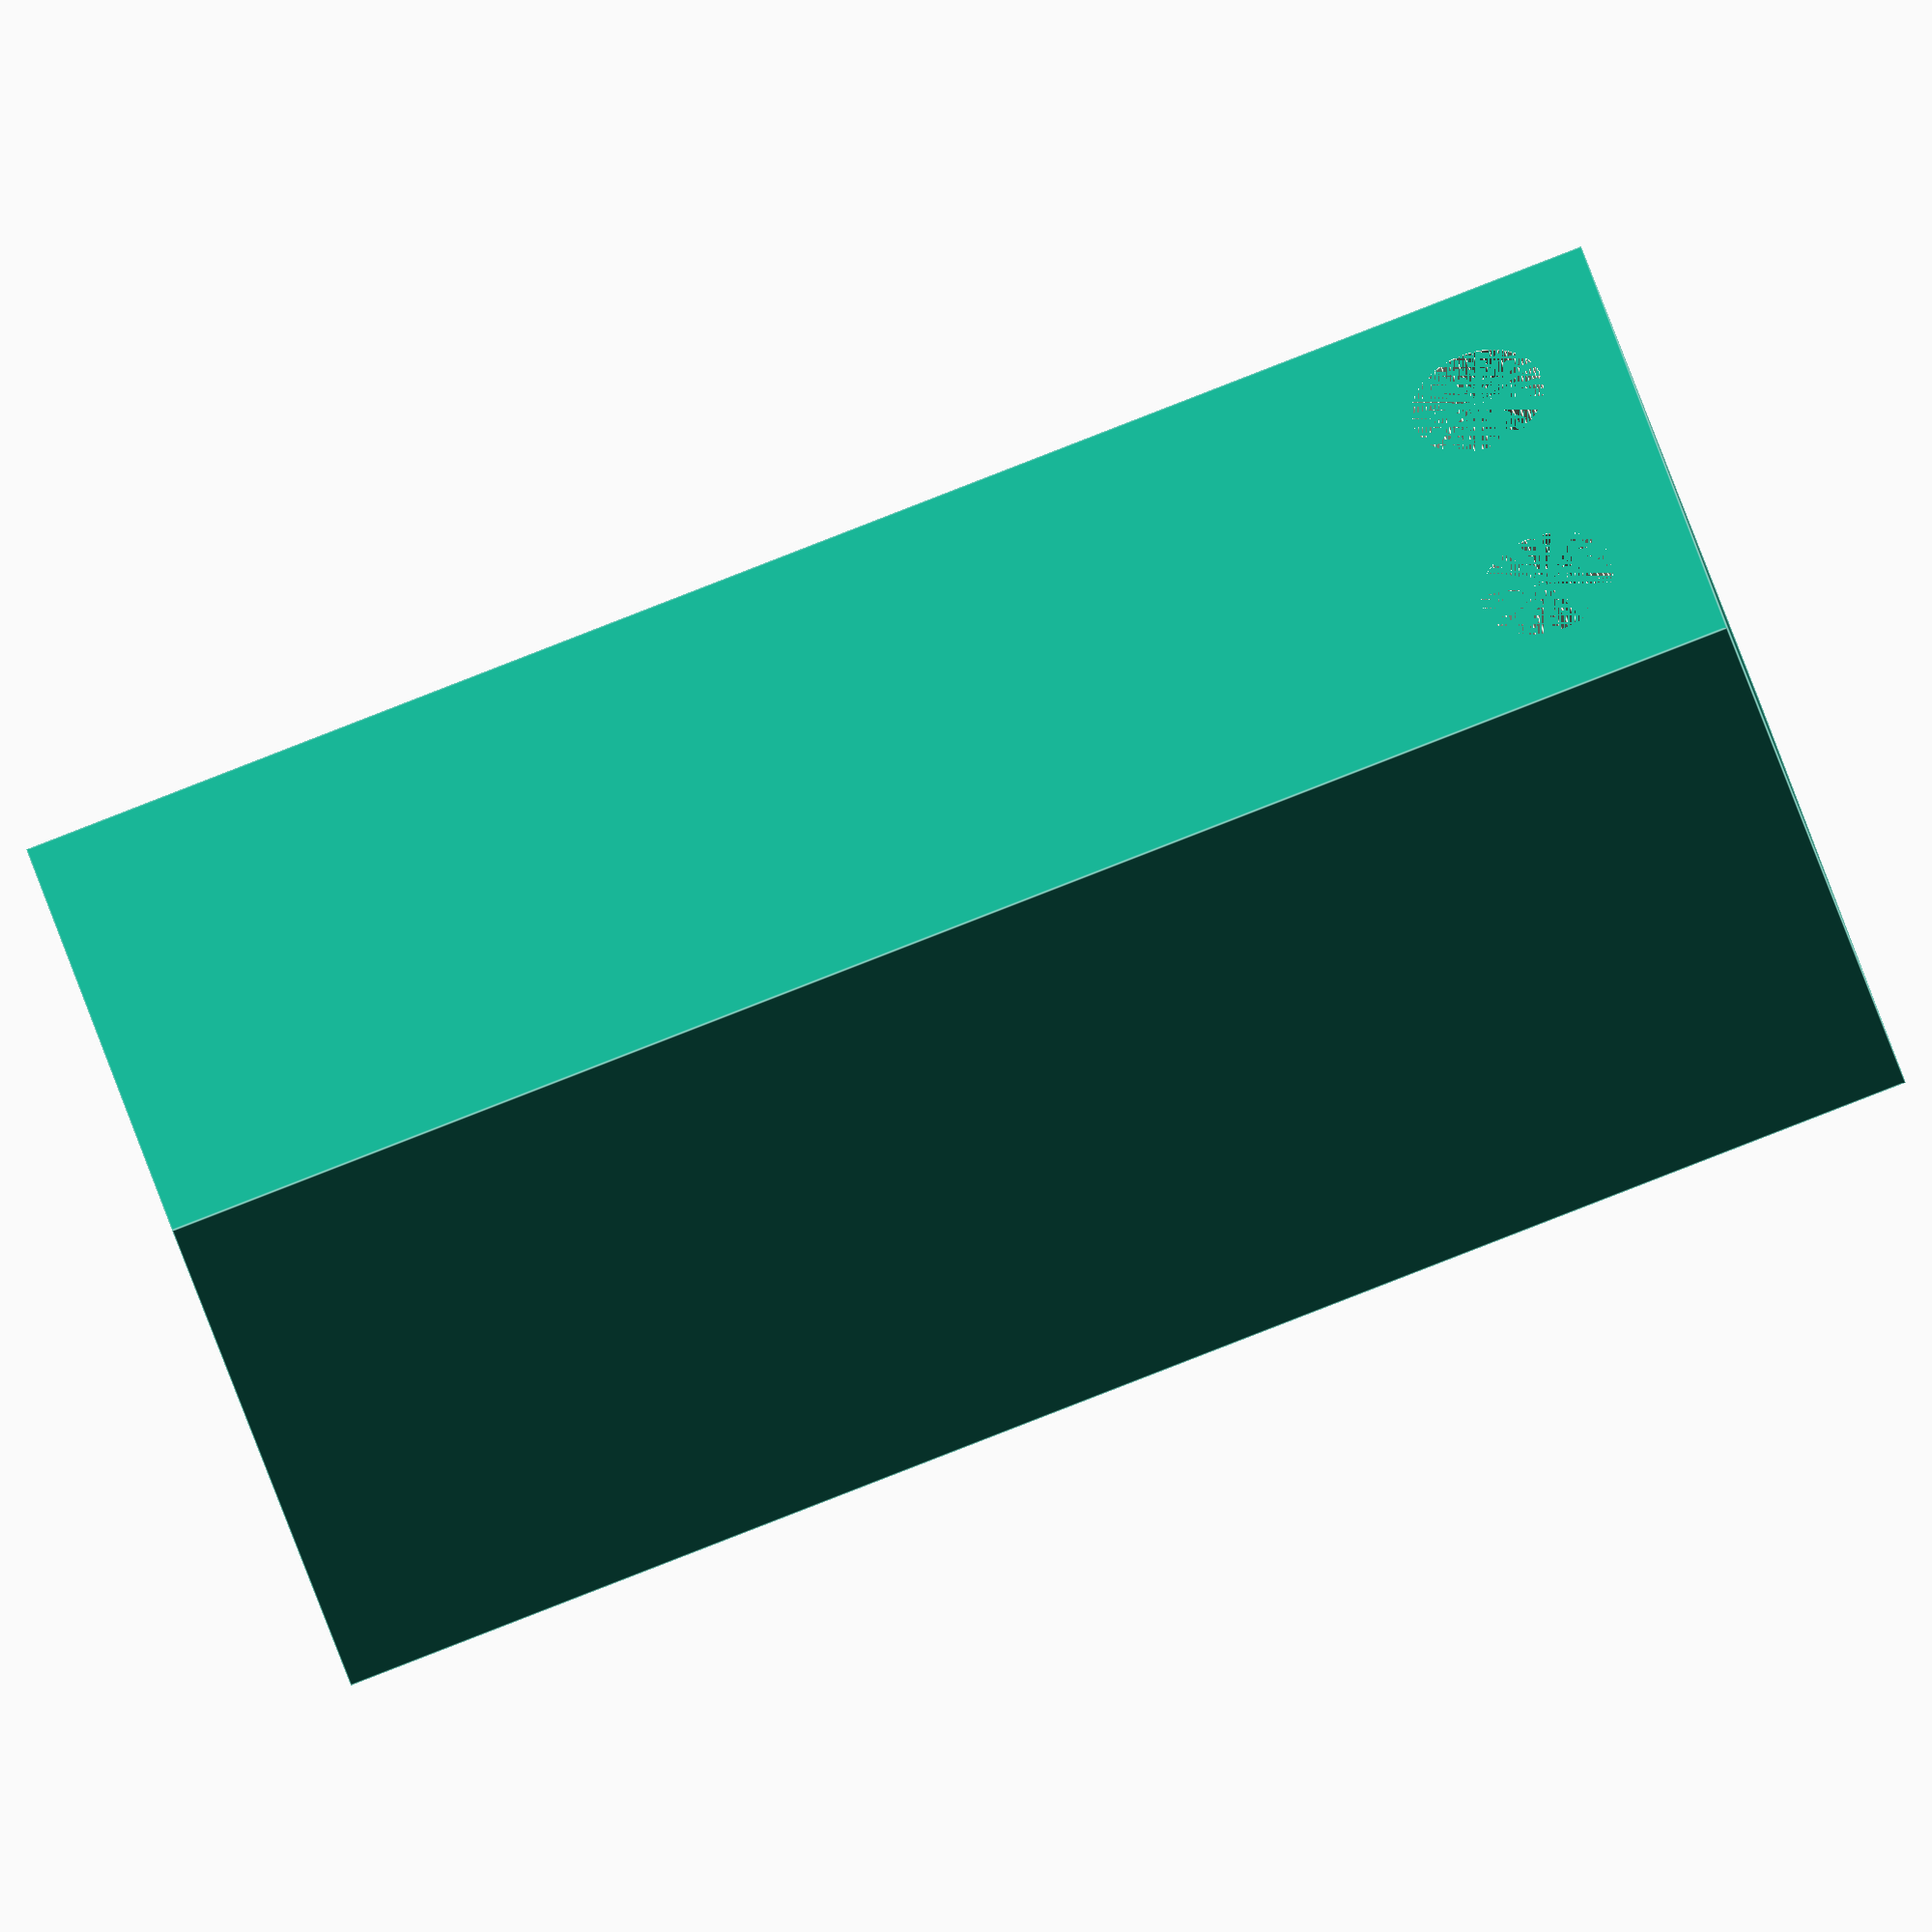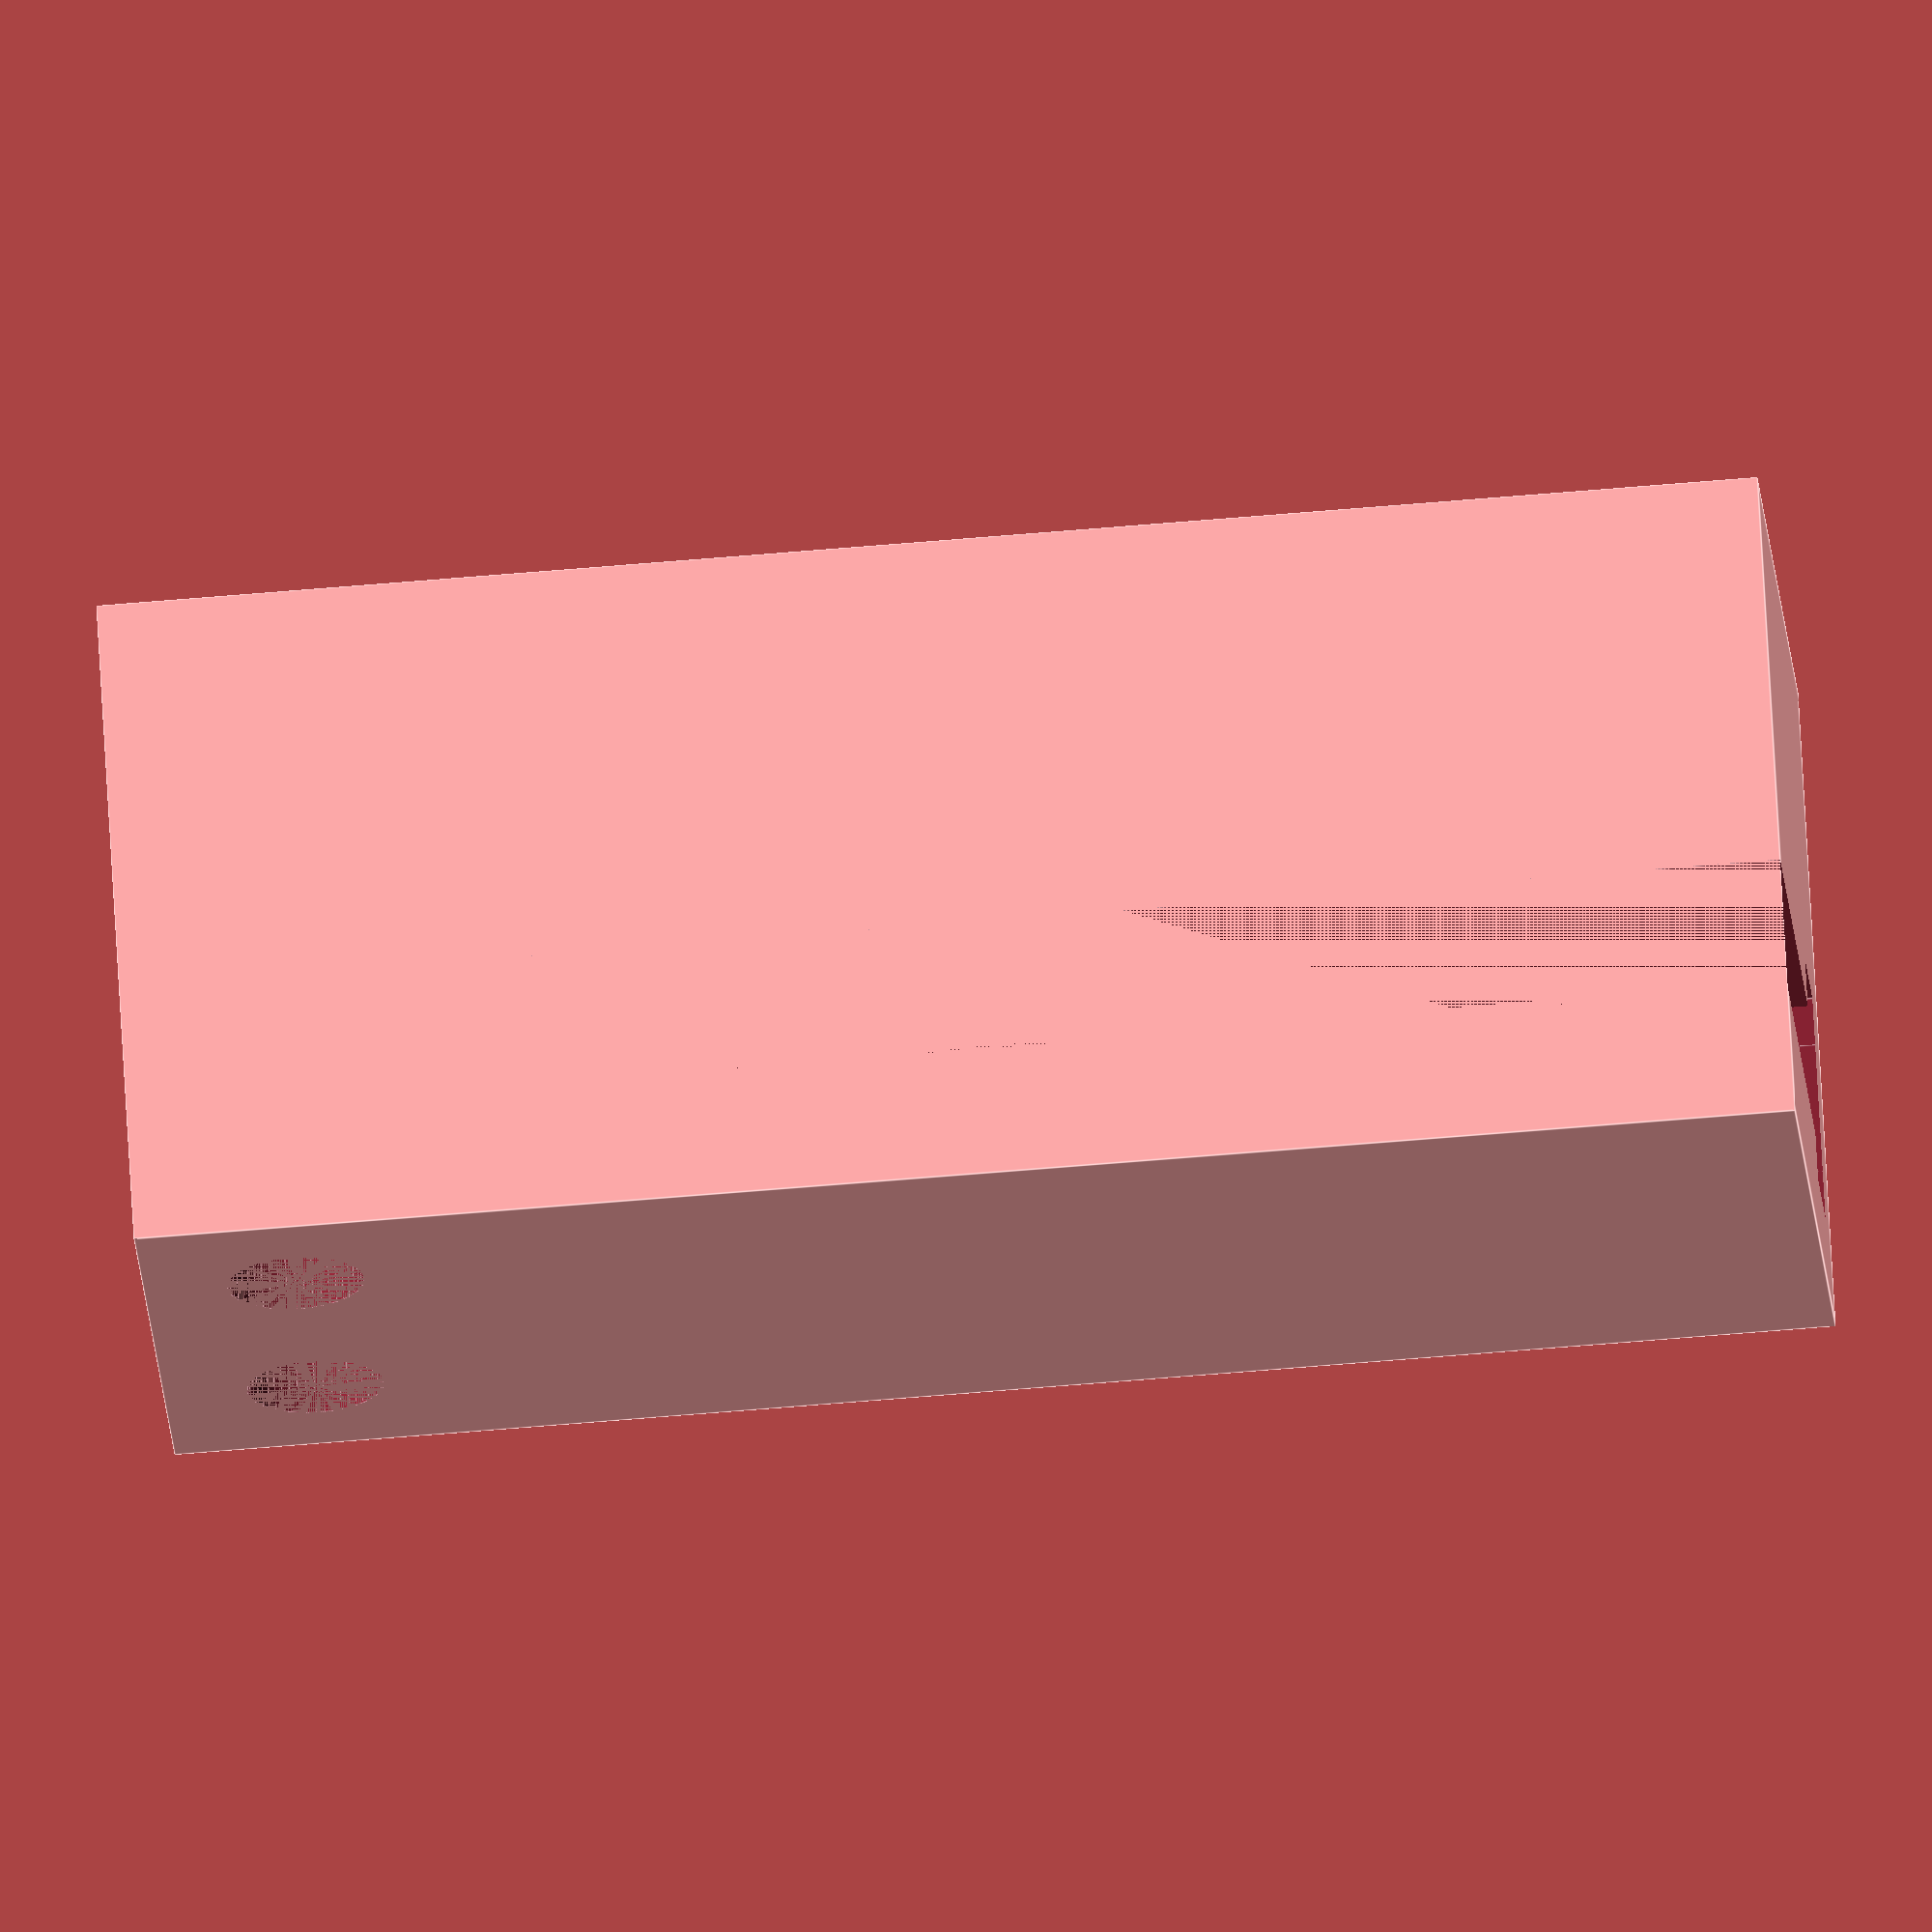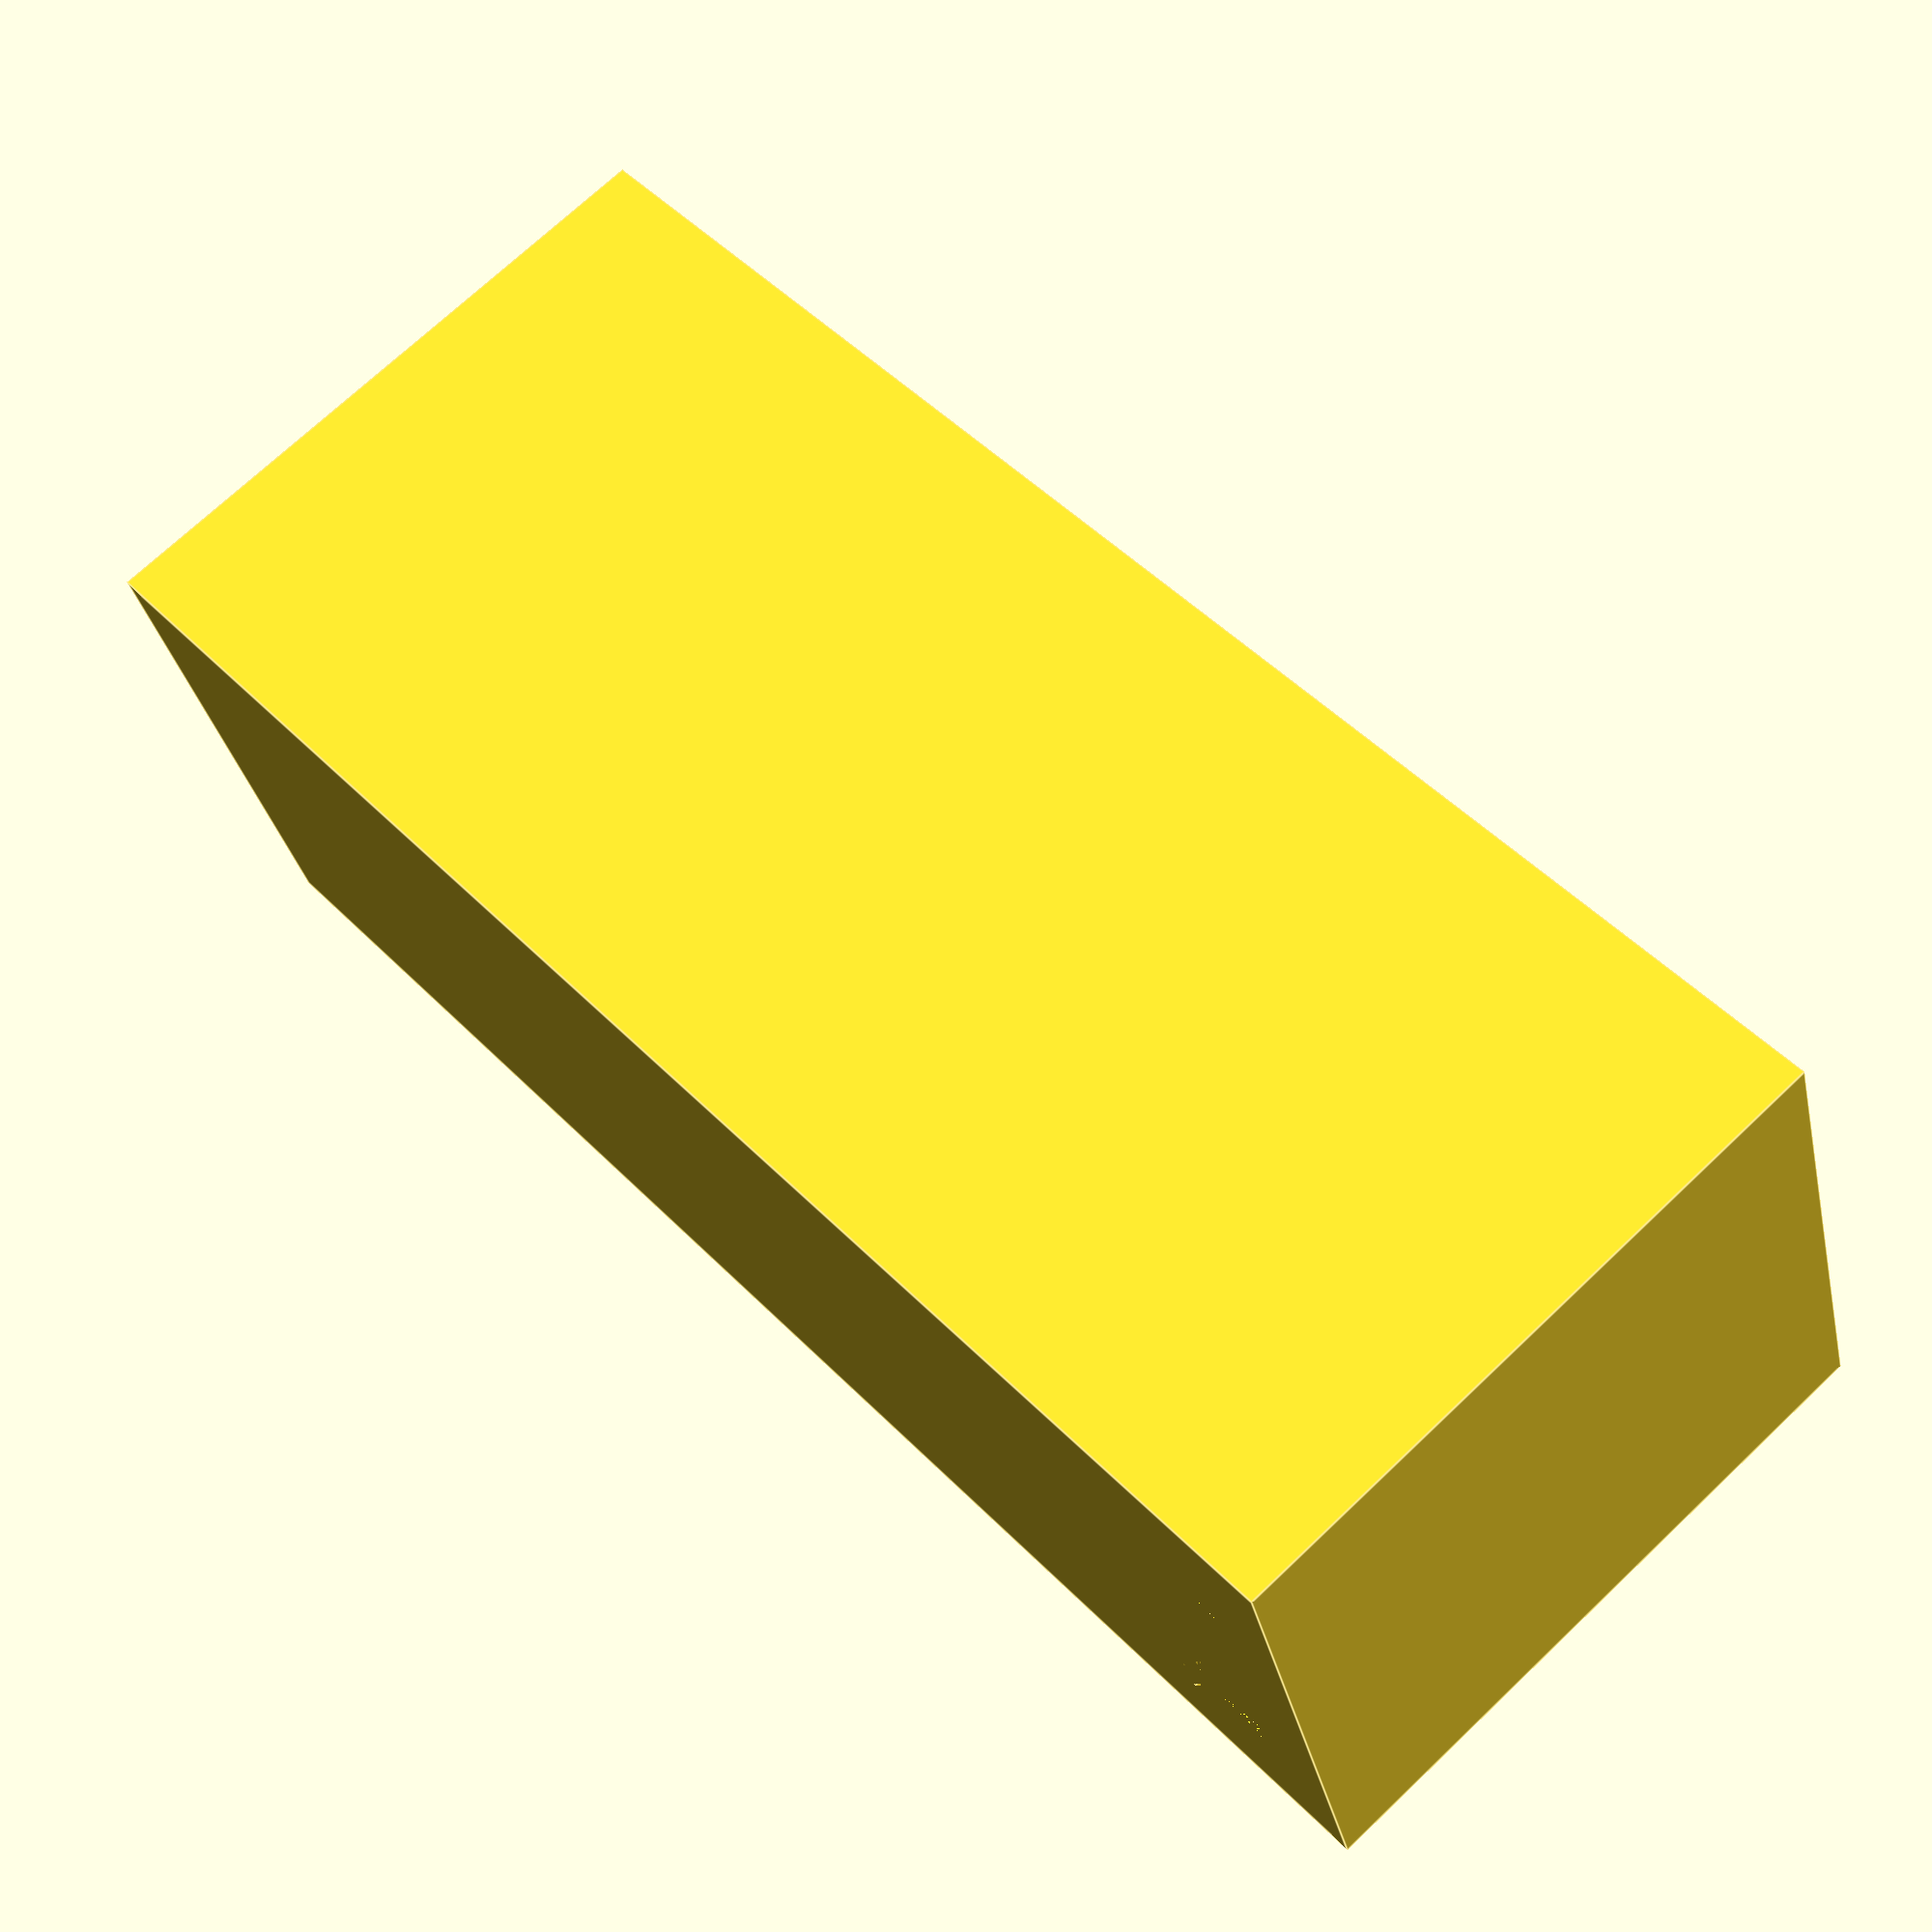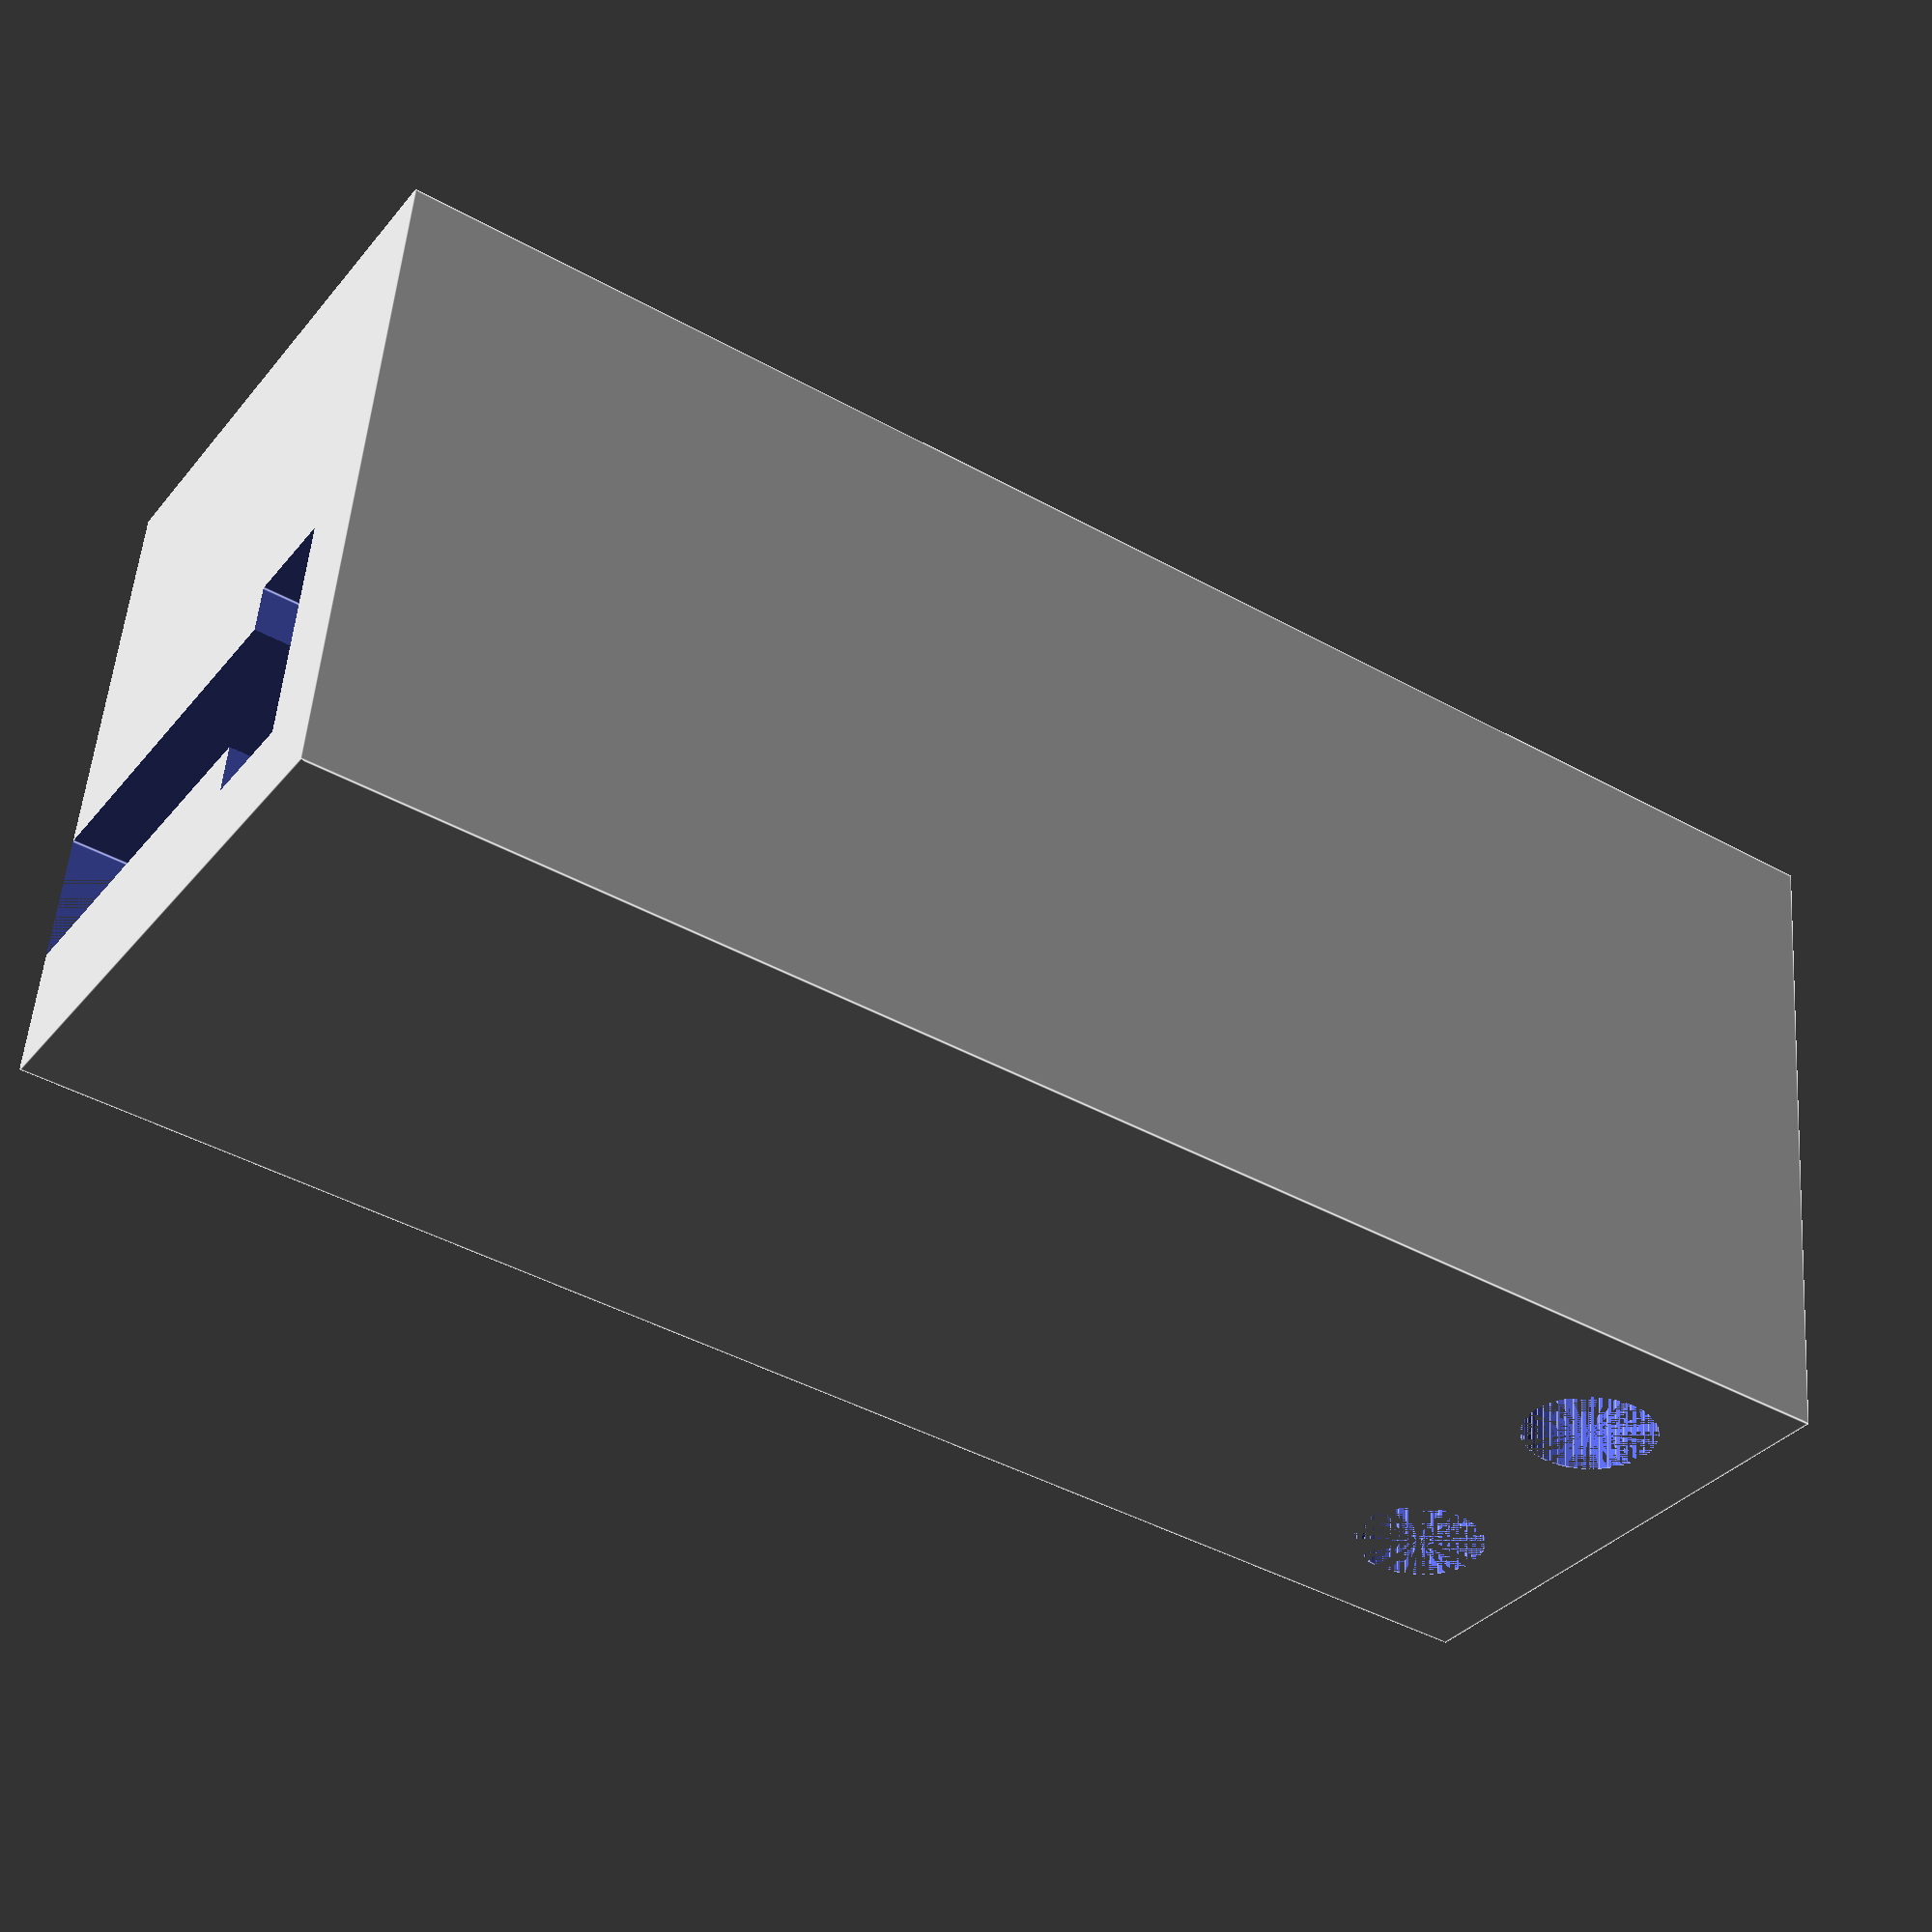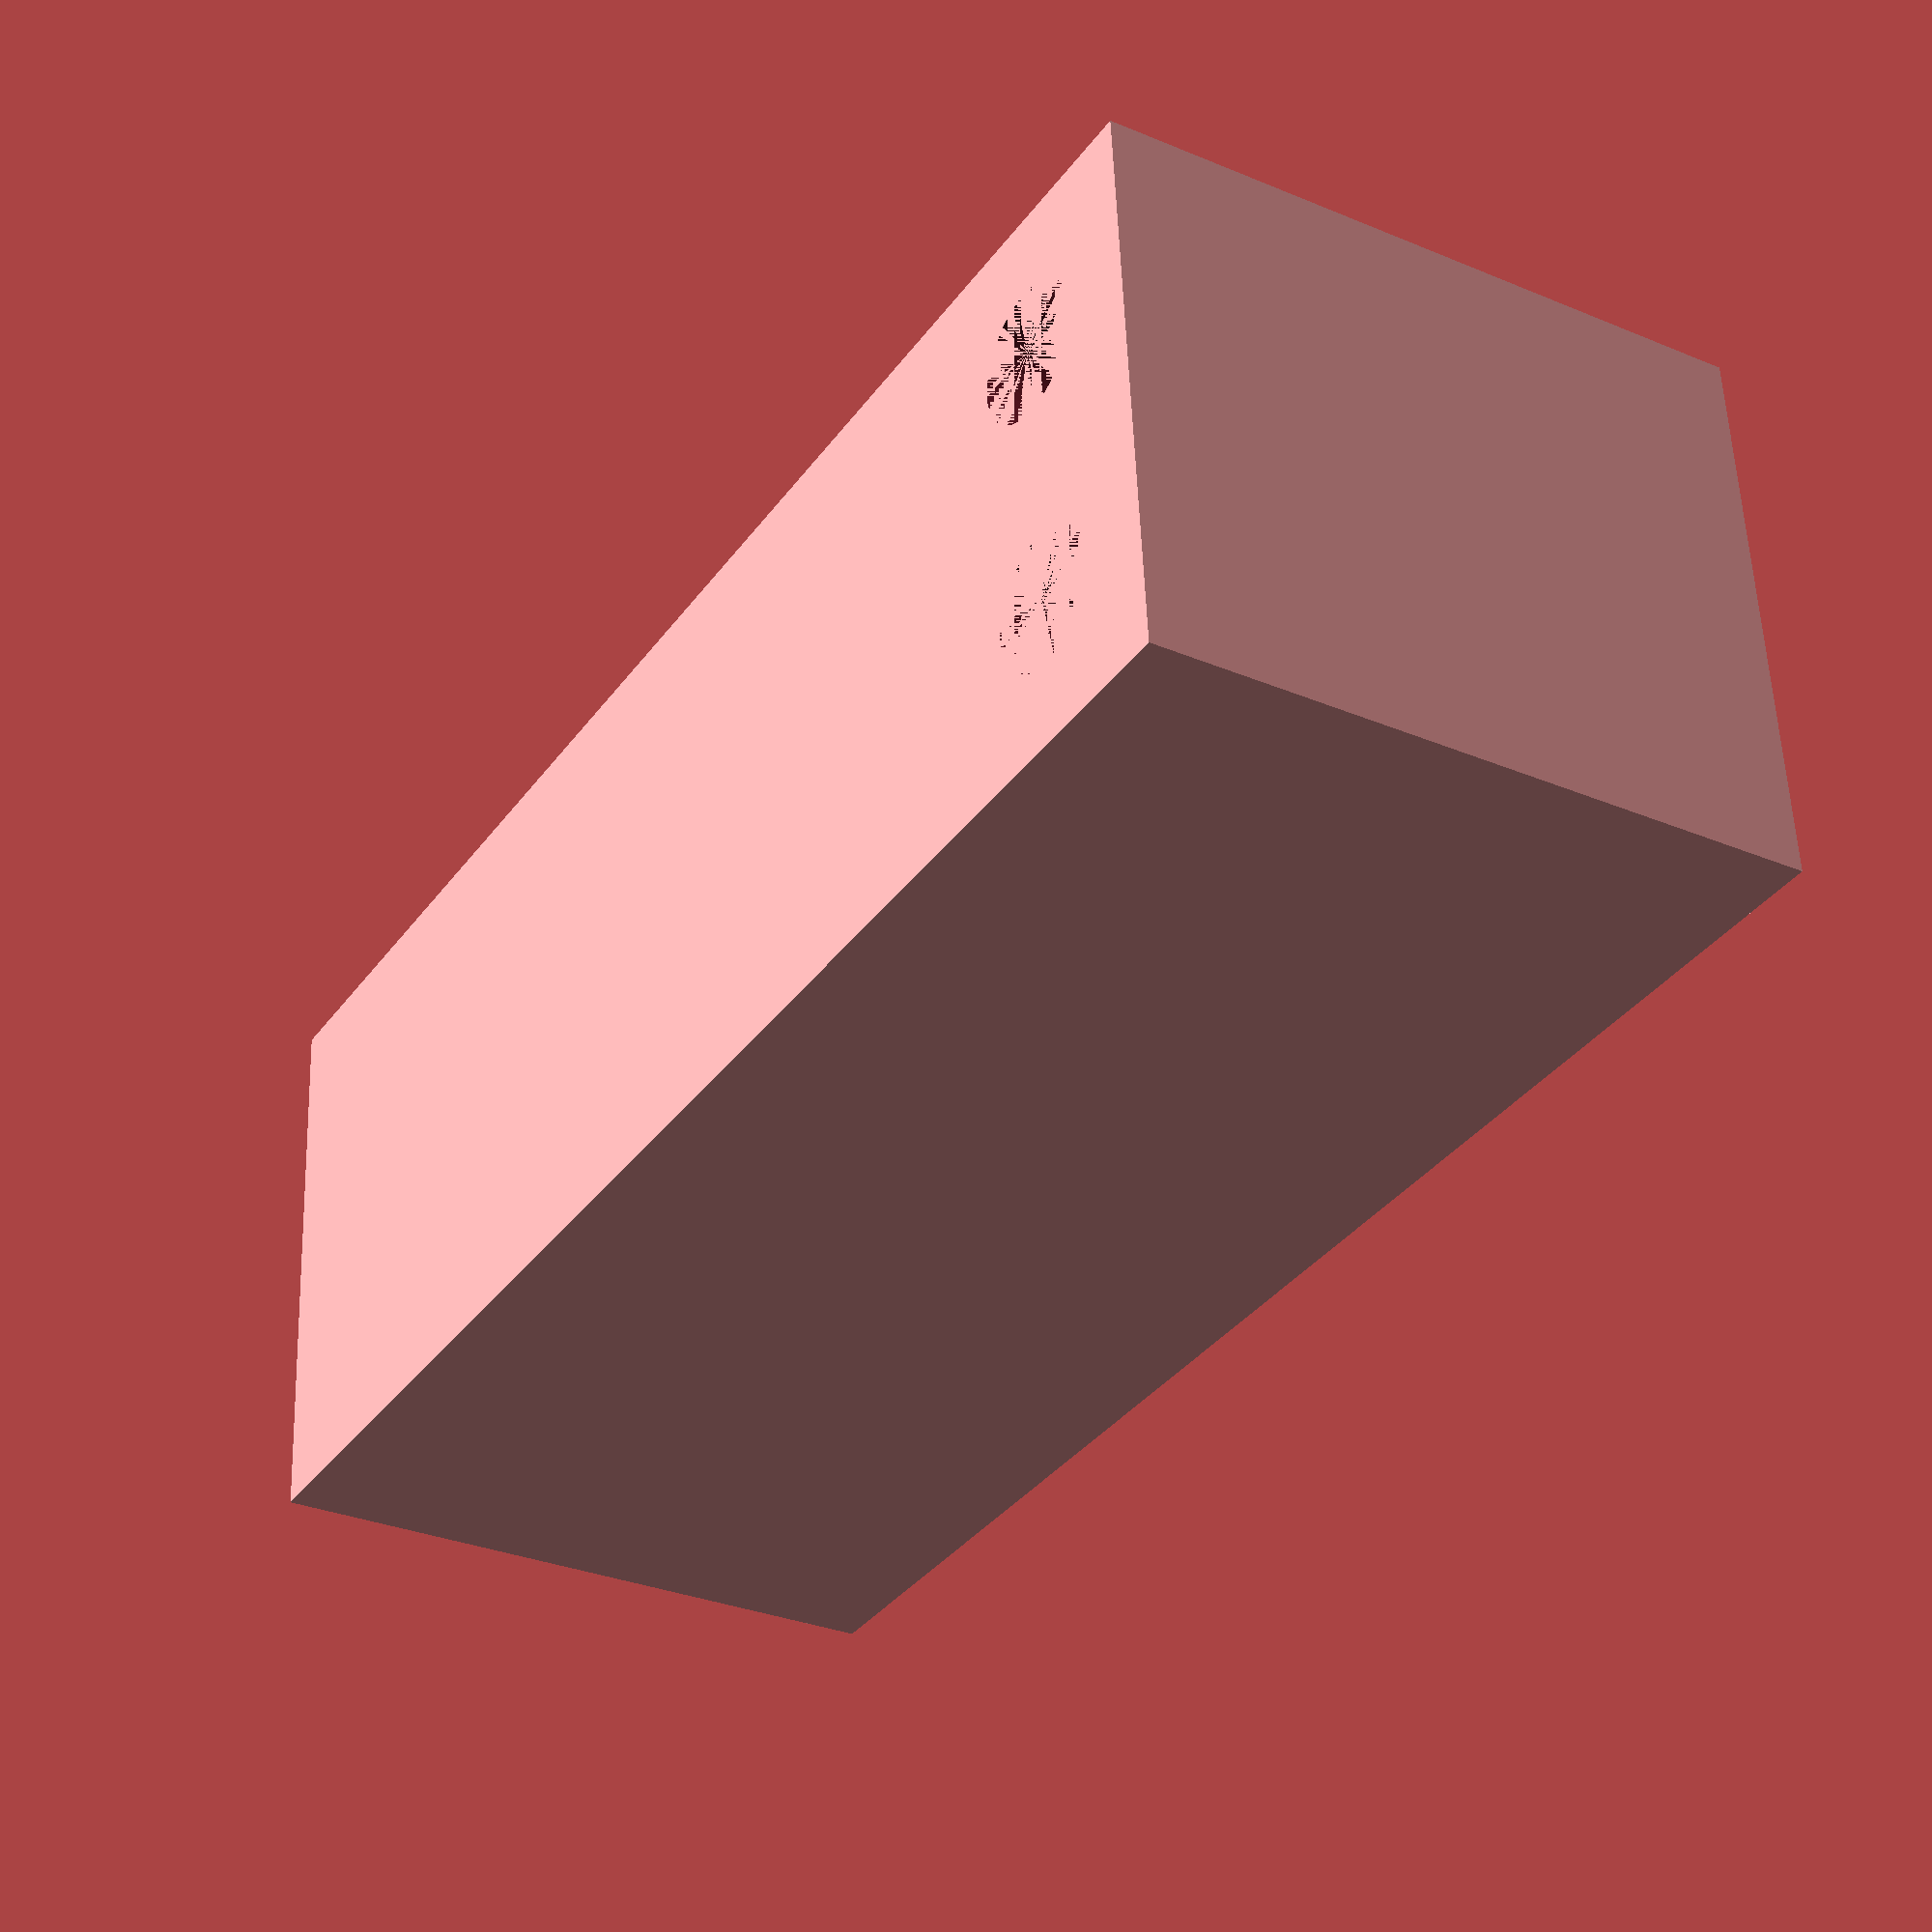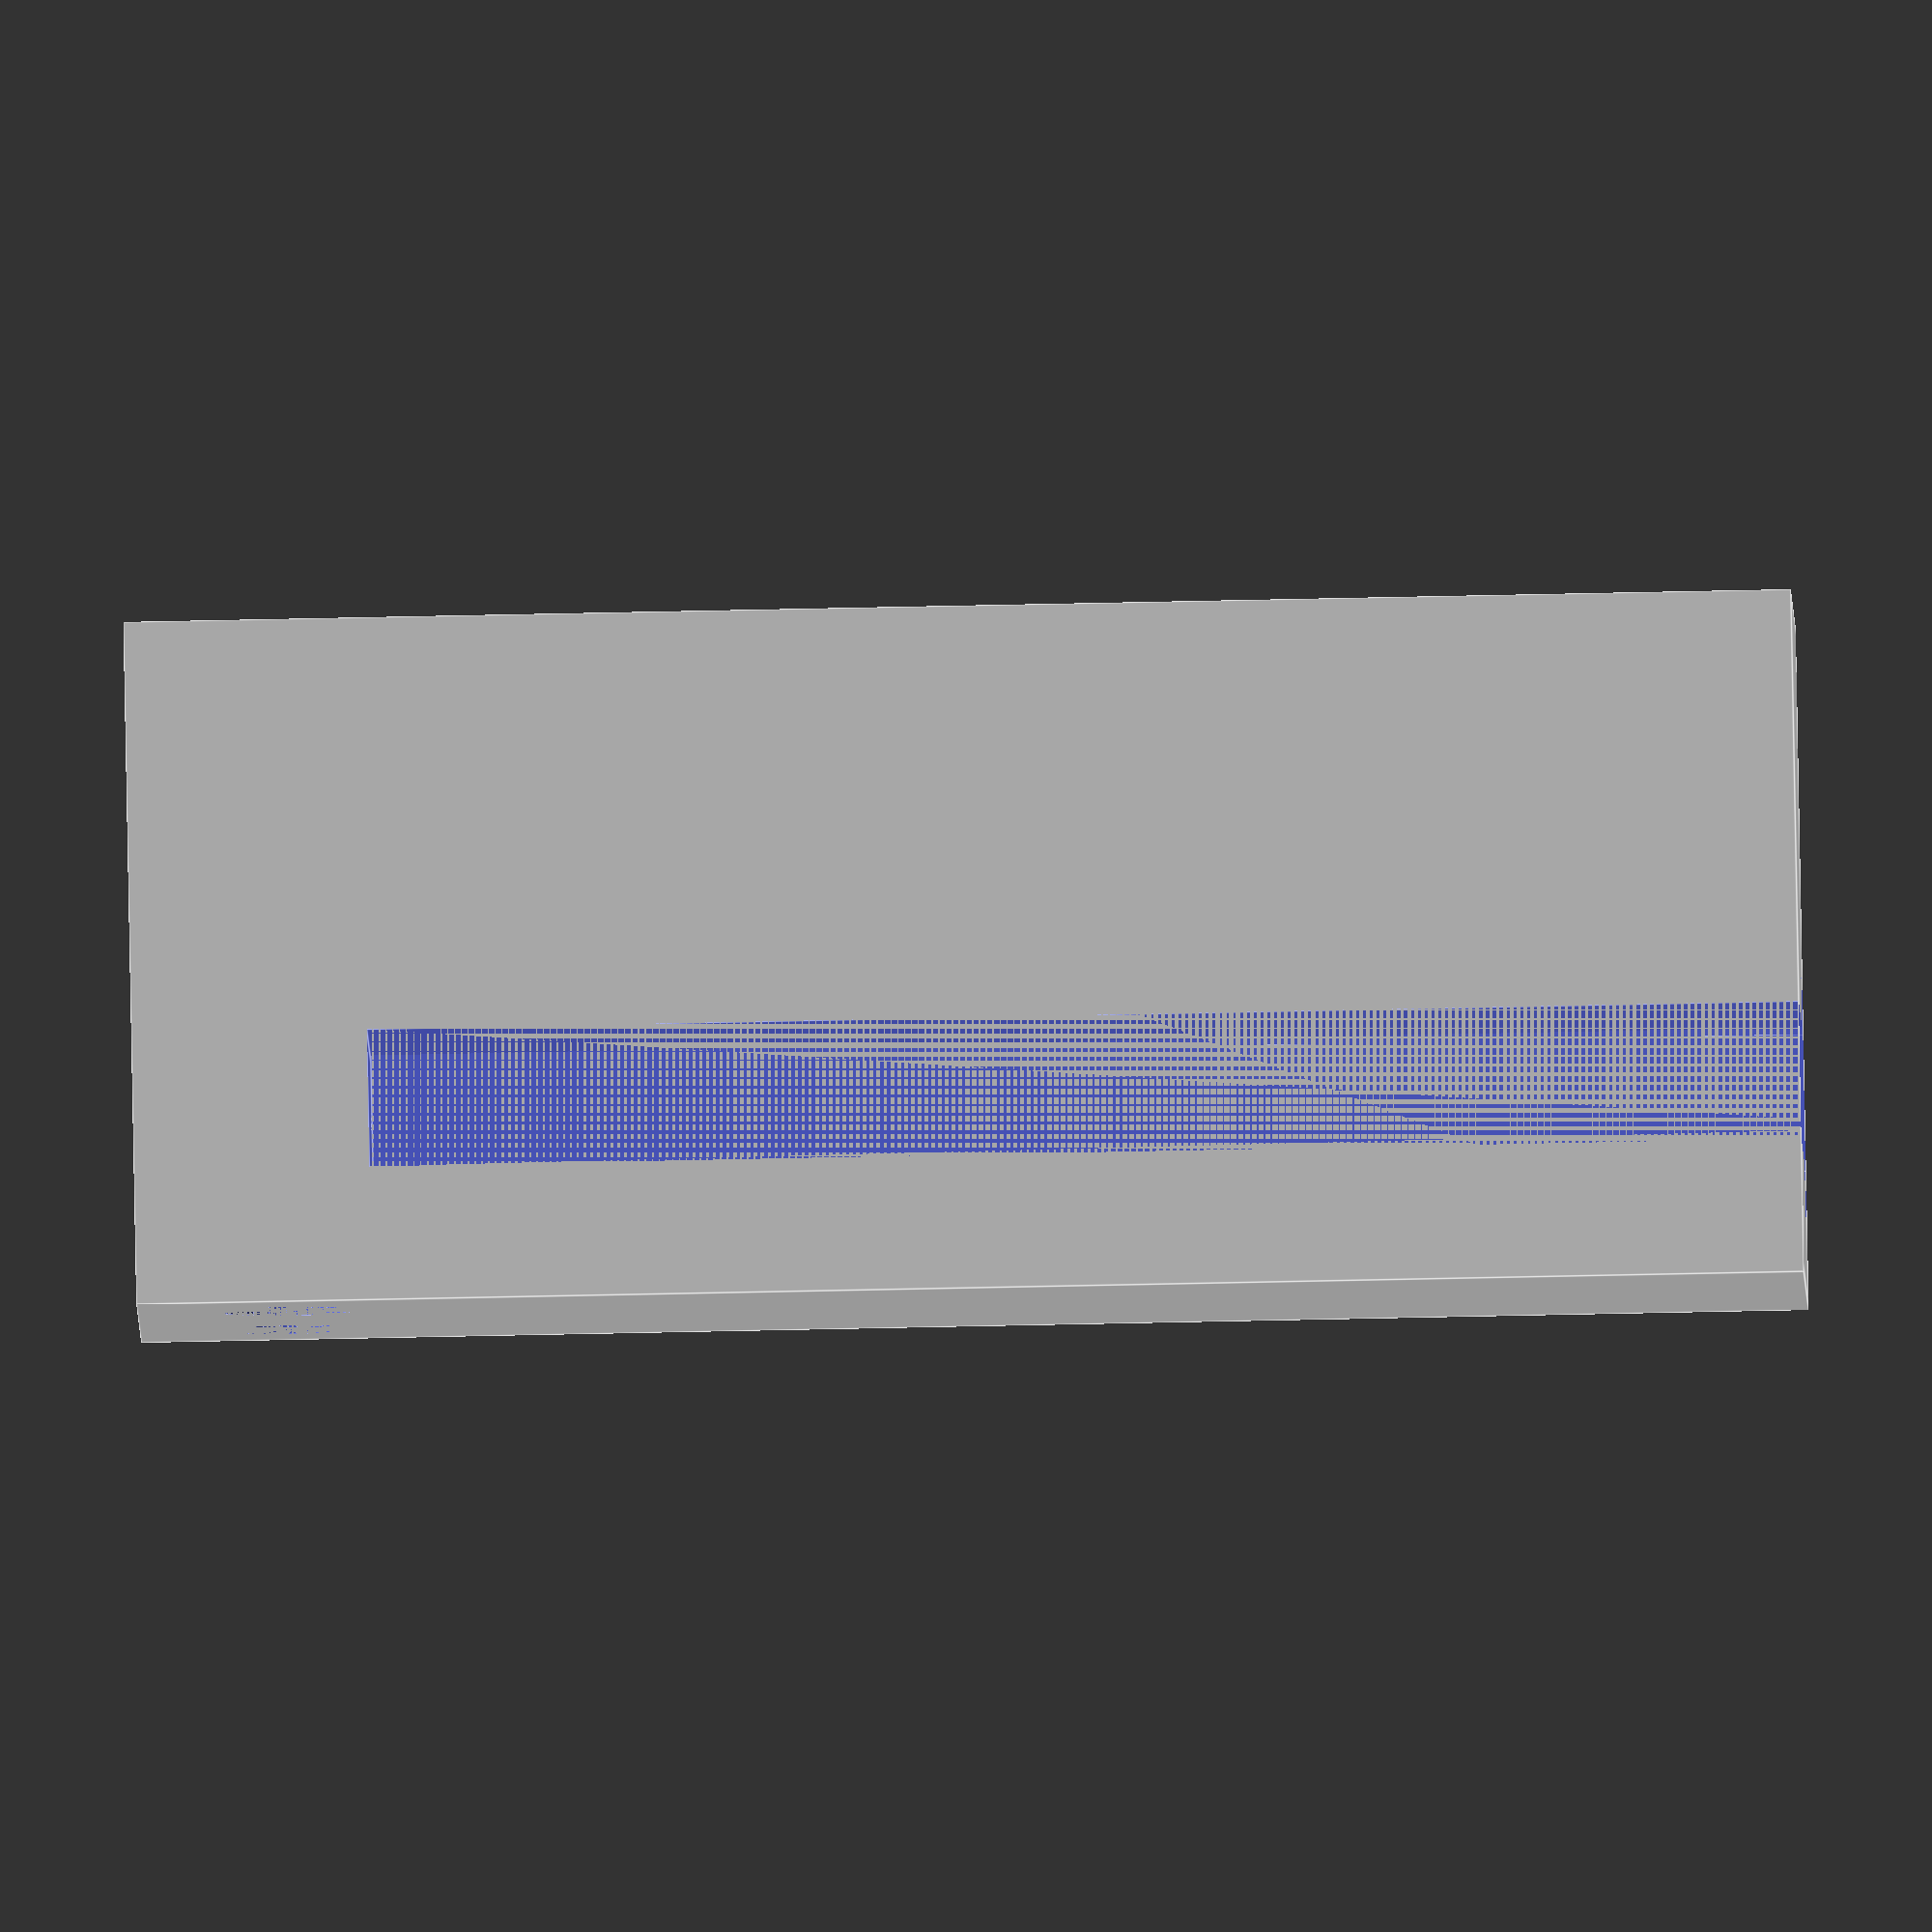
<openscad>
// Resolution
$fn=50;

// DCDT
dcdt_radius = 9.55;
dcdt_center_offset = 2; // How far off center is the DCDT (wall thickness of mount)

// Groove for captive nut
nut_groove_width = 5.7;
nut_groove_height = 2.5;



// m3 hardware
m3_clear = 3.3/2; // Standard Fit
m3_tap = 2.4/2; // Tap drill
nut_driver_clearance = 7/2; // Radius of clearance for m3 nut driver
cap_head_clearance = 3.;
cap_head_depth_clearance = 3.5;

// Arm parameters
arm_length = 40;
wall_thickness = 2;
arm_width = dcdt_radius + dcdt_center_offset + nut_groove_width/2 + wall_thickness;
arm_height = nut_driver_clearance*2*2;

// Groove for threaded rod
rod_groove_width = 3.3; 
rod_groove_depth = arm_height - wall_thickness;


// Uncomment for printing orientation
rotate([0,-90,0])

difference(){
    // Main body
    cube([arm_length,arm_width,arm_height]);
    
    // Groove for nut
    translate([m3_clear+wall_thickness*2,-nut_groove_width/2+dcdt_radius+dcdt_center_offset, arm_height-nut_groove_height-wall_thickness])
    cube([arm_length,nut_groove_width,nut_groove_height]);
    
    // All thread groove
    translate([m3_clear+wall_thickness*2,-rod_groove_width/2+dcdt_radius+dcdt_center_offset,0])
    cube([arm_length, rod_groove_width, rod_groove_depth]);
    
    // Holes for M3 Mounting Screws
    translate([m3_clear+wall_thickness,arm_width,m3_clear+wall_thickness]) 
    rotate([90,0,0])
    cylinder(arm_width,m3_clear,m3_clear);
    
    translate([m3_clear+wall_thickness,arm_width,arm_height-m3_clear-wall_thickness]) 
    rotate([90,0,0])
    cylinder(arm_width,m3_clear,m3_clear);
    
    // cutout for stability
    //cutout_depth = 3;
    //#translate([m3_clear+wall_thickness*2,cutout_depth+wall_thickness,arm_height-wall_thickness])
    //rotate([0,90,-90]) 
    //linear_extrude(cutout_depth) 
    //polygon(points=[[0,0],[0,arm_length-wall_thickness],[arm_height-wall_thickness,0],[0,0]],paths=[[0,1,2,3]]);
    
    
}

</openscad>
<views>
elev=89.3 azim=313.7 roll=111.2 proj=o view=edges
elev=240.1 azim=321.8 roll=264.9 proj=o view=edges
elev=132.1 azim=285.8 roll=41.2 proj=p view=edges
elev=223.2 azim=7.9 roll=123.3 proj=p view=edges
elev=35.5 azim=272.5 roll=148.9 proj=p view=wireframe
elev=250.0 azim=293.8 roll=268.8 proj=o view=edges
</views>
